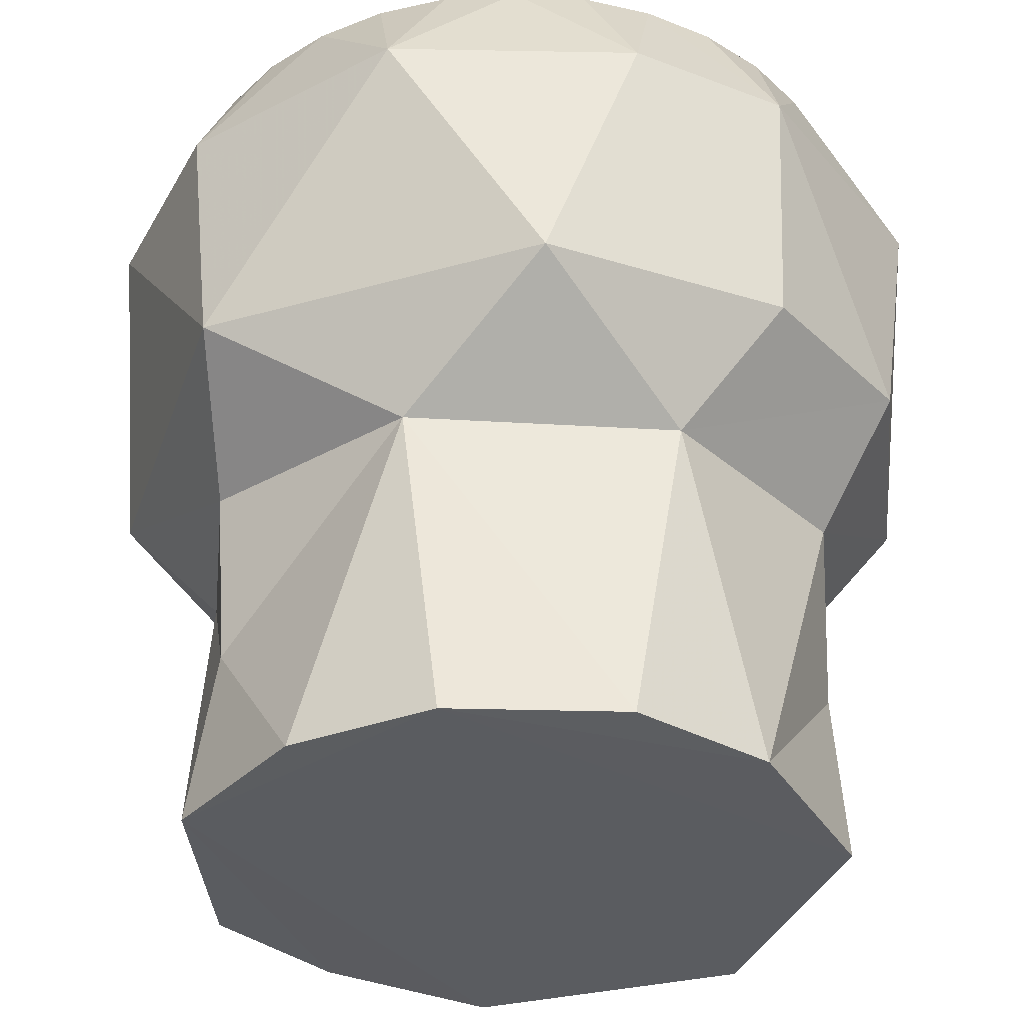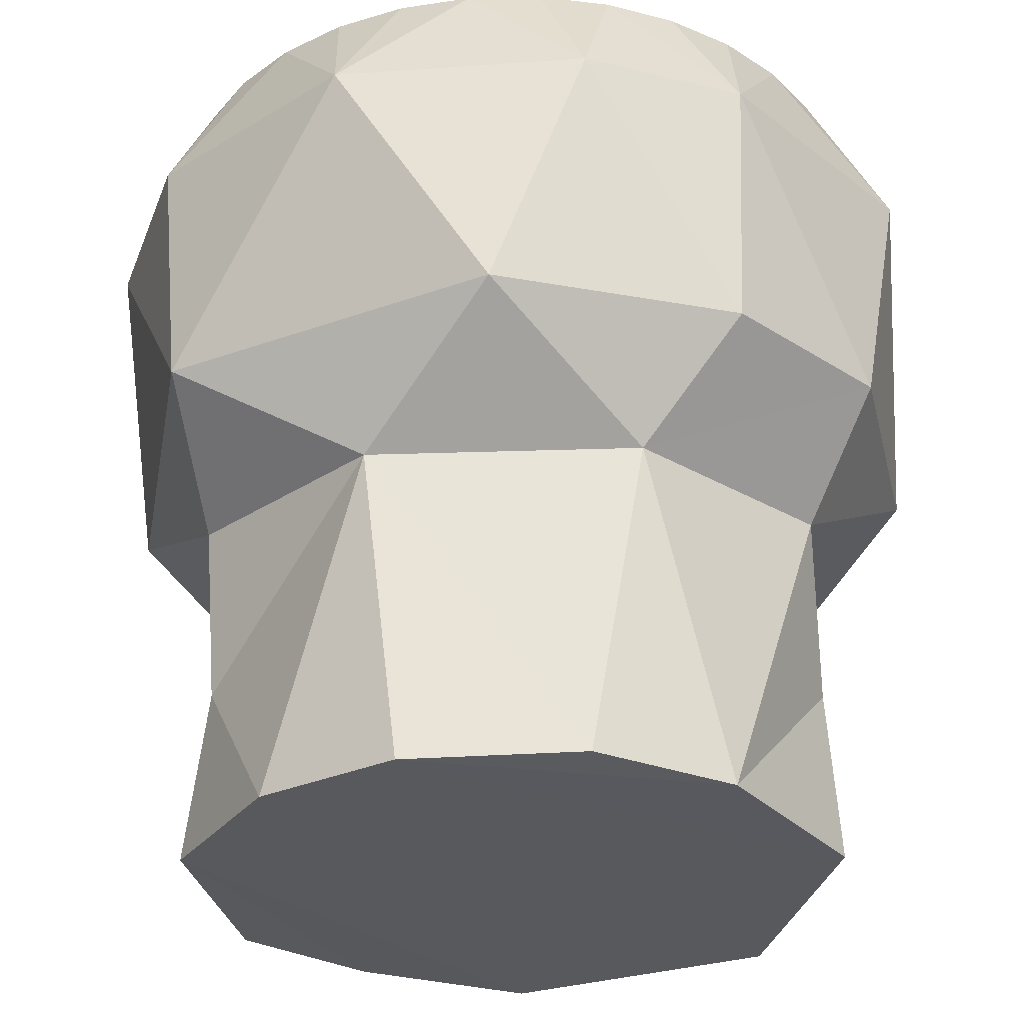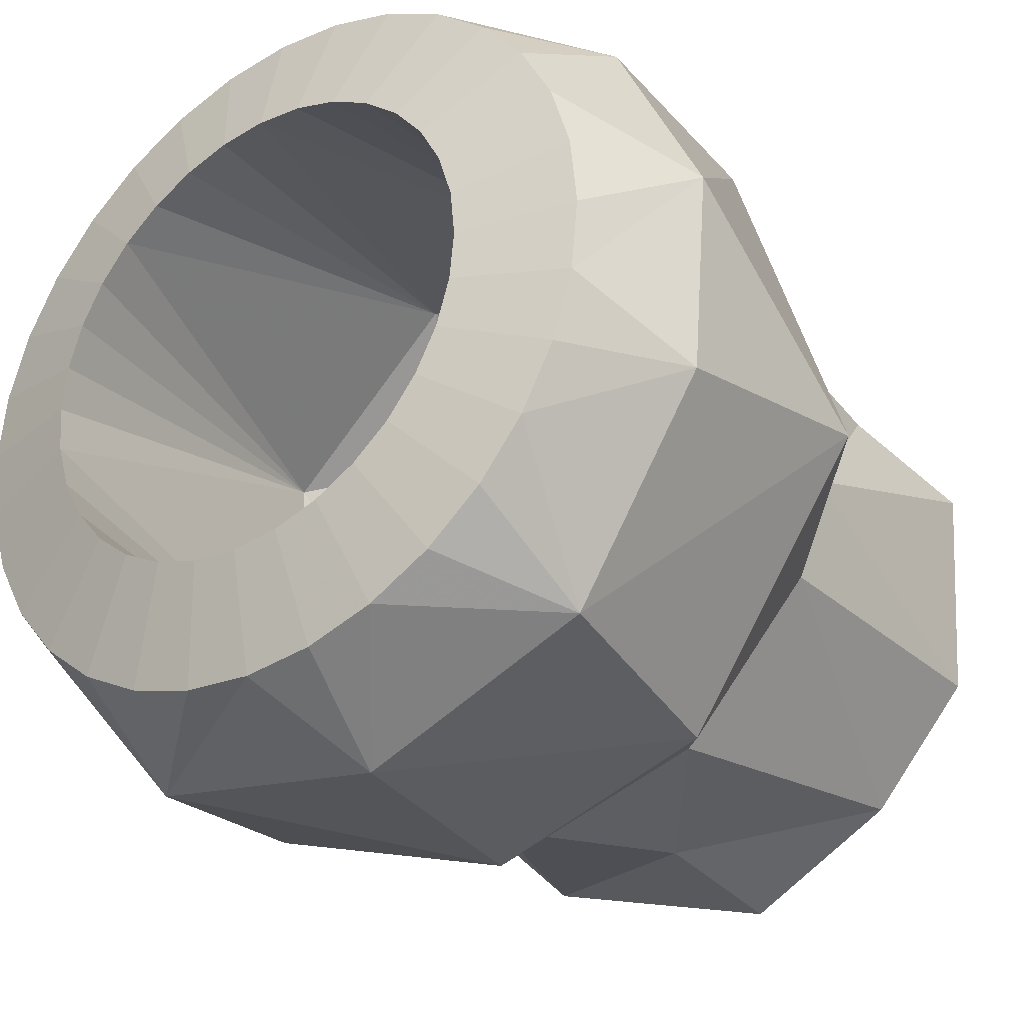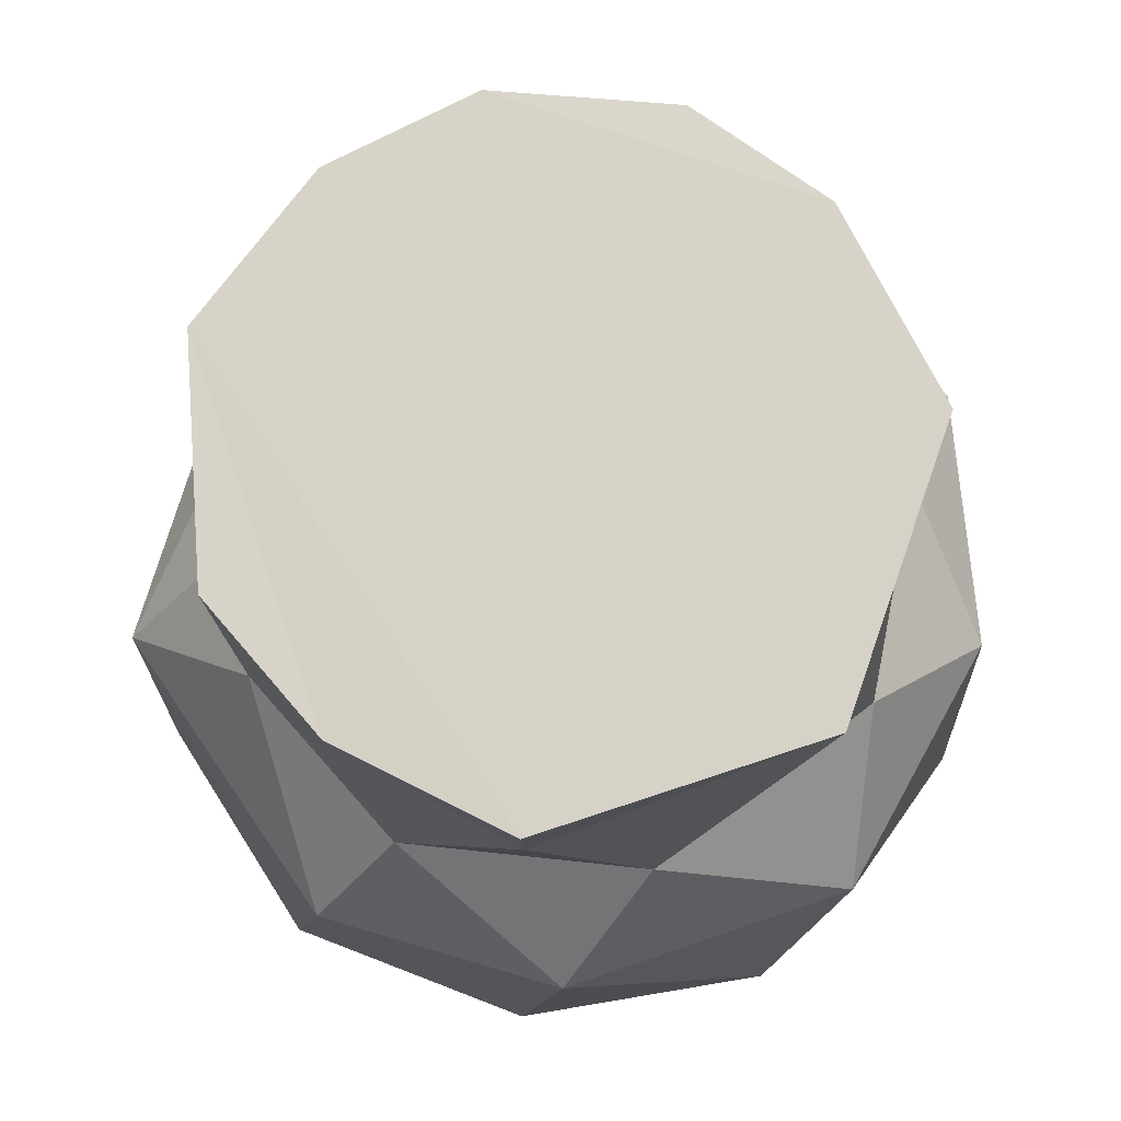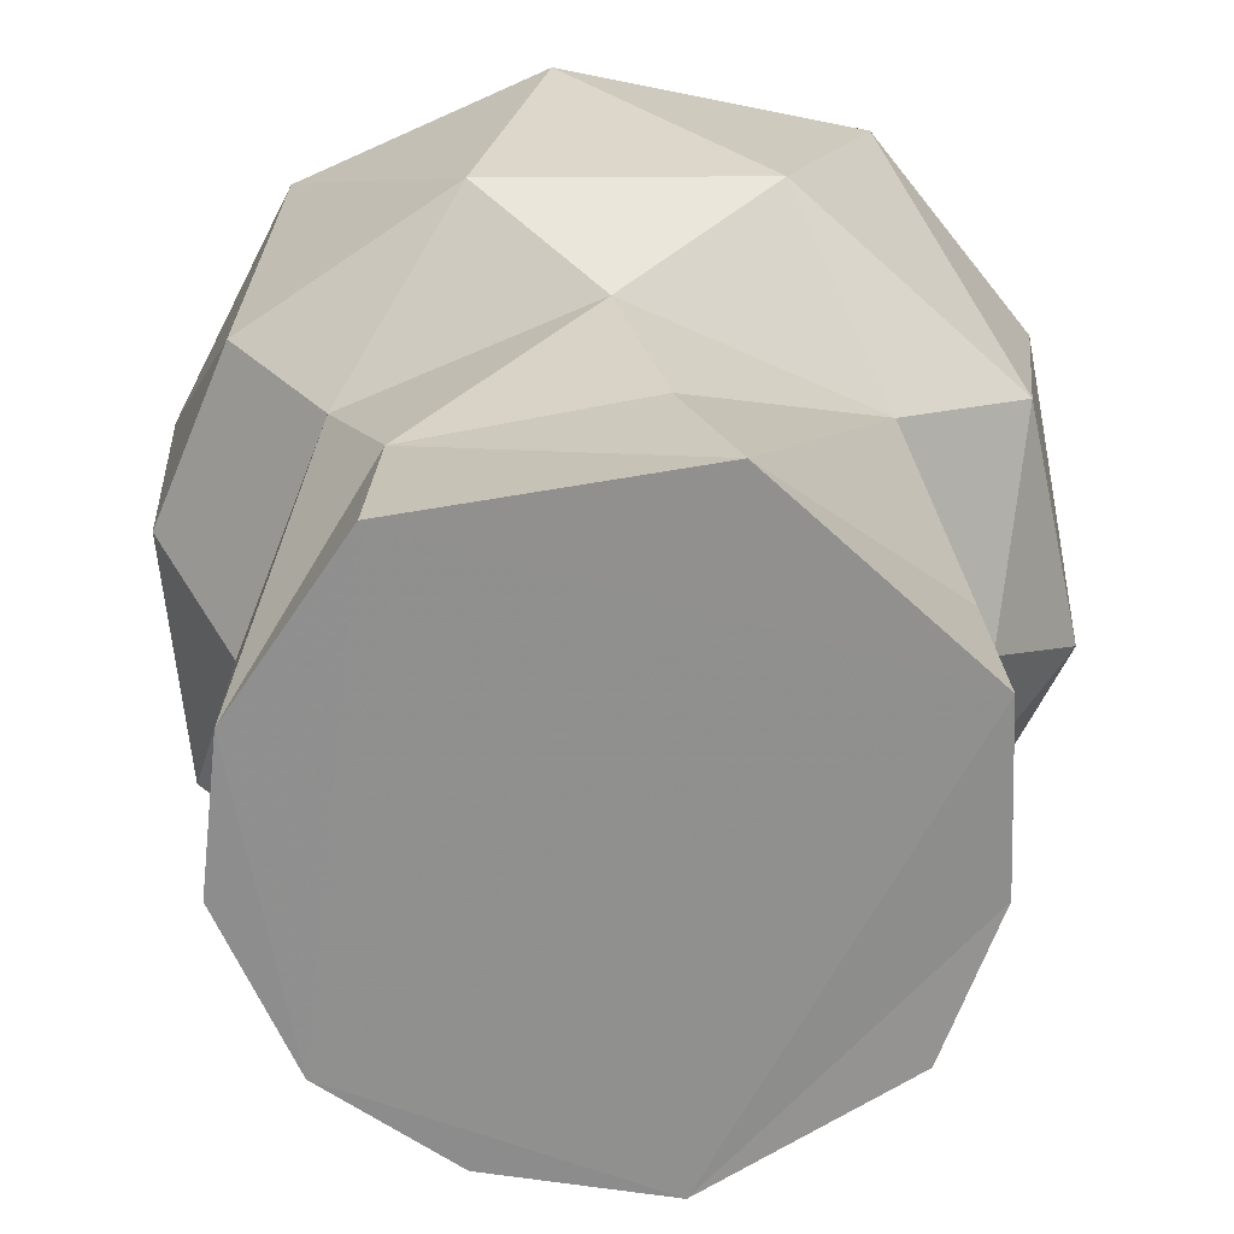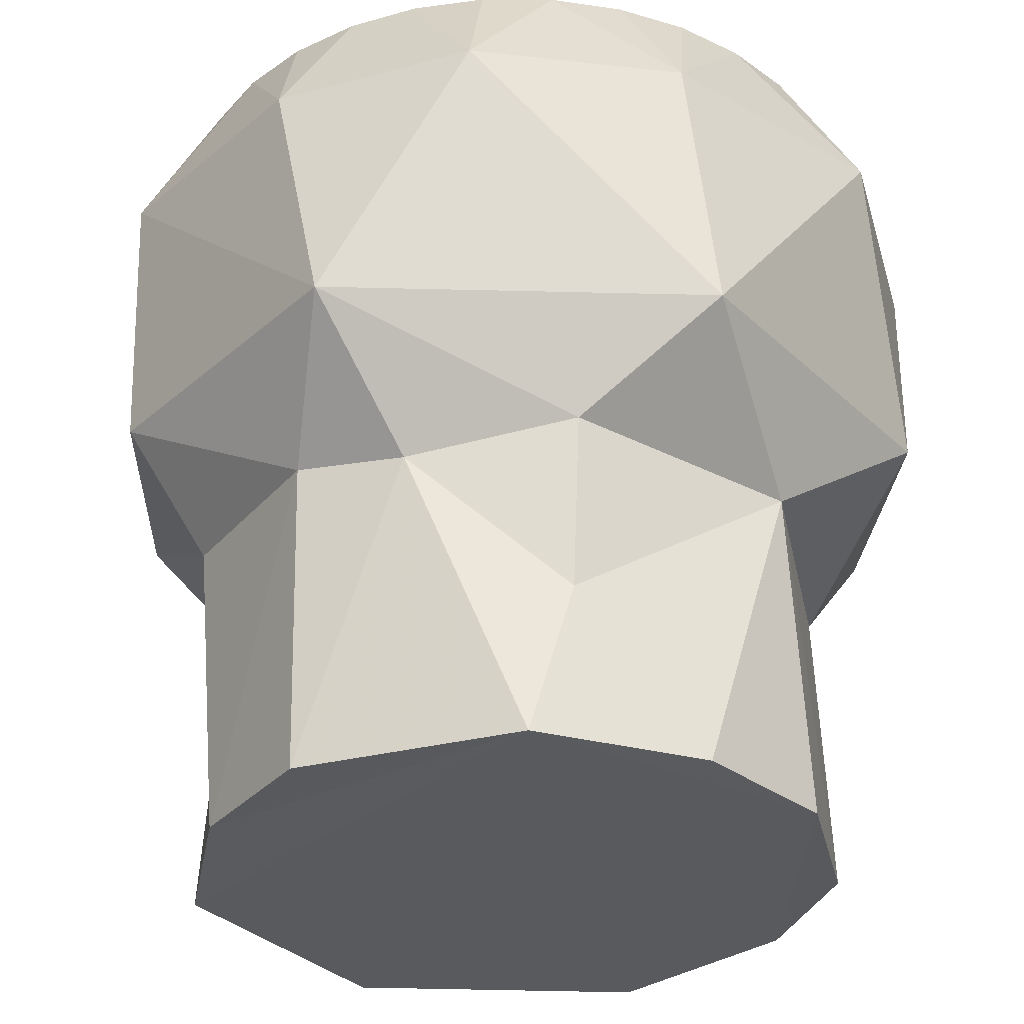
<metadata>
{"format":"obj","ext":"obj","renderer":"f3d","projection":"perspective","resolution":1024,"background":"white","views":[{"elev":55.8,"azim":0.1,"up":"+Z"},{"elev":-29.2,"azim":7.2,"up":"+Y"},{"elev":-31.0,"azim":-143.8,"up":"+Z"},{"elev":-12.5,"azim":0.3,"up":"+Z"},{"elev":-65.5,"azim":118.9,"up":"+Y"},{"elev":-31.3,"azim":-73.5,"up":"+Y"}]}
</metadata>
<code>
o Cylinder_Cylinder.001
v 0 1.578 -1.402
v 0.2735 1.578 -1.375
v 0.5365 1.578 -1.295
v 0.7788 1.578 -1.166
v 0.7848 1.121 -1.468
v 0.9913 1.578 -0.9913
v 1.166 1.578 -0.7788
v 1.295 1.578 -0.5365
v 1.53 1.105 -0.5987
v 1.375 1.578 -0.2735
v 1.402 1.578 0
v 1.375 1.578 0.2735
v 1.295 1.578 0.5365
v 1.166 1.578 0.7788
v 1.606 1.116 0.4223
v 0.9913 1.578 0.9913
v 1.037 1.11 1.264
v 0.7788 1.578 1.166
v 0.5365 1.578 1.295
v 0.2735 1.578 1.375
v 0.4698 1.097 1.569
v 0 1.578 1.402
v -0.2735 1.578 1.375
v -0.5365 1.578 1.295
v -0.483 1.095 1.592
v -0.7788 1.578 1.166
v -0.9913 1.578 0.9913
v -1.266 1.103 1.039
v -1.166 1.578 0.7788
v -1.295 1.578 0.5365
v -1.375 1.578 0.2735
v -1.621 1.101 0.3001
v -1.402 1.578 -1e-06
v -1.375 1.578 -0.2735
v -1.295 1.578 -0.5365
v -1.56 1.1 -0.4926
v -1.166 1.578 -0.7788
v -0.9913 1.578 -0.9913
v -1.056 1.095 -1.286
v -0.7788 1.578 -1.166
v -0.5365 1.578 -1.295
v 0.5365 1.578 -1.295
v -0.2735 1.578 -1.375
v -0.1663 1.097 -1.629
v -0.5926 -0.3039 -1.109
v -0.9002 0.1288 -1.325
v 3e-06 0.1105 -1.591
v -1.119 -0.3269 -0.5158
v -1.61 0.1277 -0.2867
v -1.193 -0.3943 -0.07128
v -1.163 0.1063 1.135
v -1.125 -0.2976 0.5737
v -0.4047 -0.3384 1.175
v 0.1128 0.1208 1.609
v 1.001 0.1271 1.232
v 1.466 0.1313 0.6483
v 0.6129 -0.3301 1.084
v 1.205 -0.3054 0.3751
v 1.564 0.1219 -0.3214
v 1.112 -0.2977 -0.6077
v 1.064 0.1359 -1.229
v 0.3221 -0.3217 -1.207
v -0.1254 -0.9161 -1.209
v 0.9602 -0.9729 -0.7312
v 1.21 -0.9161 0.1128
v 0.8921 -1.568 0.824
v 0.4158 -1.561 1.161
v -1.084 -0.9734 0.5371
v -0.743 -1.562 -0.9423
v -1.142 -1.574 -0.4798
v -0.7862 -1.573 0.9429
v -0.257 -1.576 1.21
v -0.1235 -1.578 -1.254
v 0.8906 -1.576 -0.9216
v 1.254 -1.578 0.1235
v -1.2 -1.578 0.4012
v -0.2735 1.578 -1.375
v -0.1853 1.68 -0.9316
v 0 1.68 -0.9498
v 1.166 1.578 0.7788
v -0.9913 1.578 0.9913
v -0.7788 1.578 -1.166
v 1.375 1.578 -0.2735
v 0 1.578 1.402
v -1.375 1.578 -0.2735
v 0.7788 1.578 -1.166
v 0.9913 1.578 0.9913
v -1.166 1.578 0.7788
v -0.5365 1.578 -1.295
v 1.402 1.578 0
v -0.2735 1.578 1.375
v -1.295 1.578 -0.5365
v 0.9913 1.578 -0.9913
v 0.7788 1.578 1.166
v -1.295 1.578 0.5365
v 0 1.578 -1.402
v 1.375 1.578 0.2735
v -0.5365 1.578 1.295
v -1.166 1.578 -0.7788
v 1.166 1.578 -0.7788
v 0.5365 1.578 1.295
v -1.375 1.578 0.2735
v 0.2735 1.578 -1.375
v 1.295 1.578 0.5365
v -0.7788 1.578 1.166
v -0.9913 1.578 -0.9913
v 1.295 1.578 -0.5365
v 0.2735 1.578 1.375
v -1.402 1.578 -1e-06
v -0.8775 1.68 0.3635
v -0.7898 1.68 0.5277
v -0.7898 1.68 0.5277
v -0.3635 1.68 0.8775
v -0.5277 1.68 0.7898
v 0.7898 1.68 -0.5277
v 0.8775 1.68 -0.3635
v 0.9316 1.68 -0.1853
v -0.6716 1.68 0.6716
v 0.9498 1.68 0
v 0.9316 1.68 0.1853
v 0.8775 1.68 0.3635
v -0.9316 1.68 0.1853
v 0.7898 1.68 0.5277
v -0.9498 1.68 -1e-06
v 0.6716 1.68 0.6716
v -0.9316 1.68 -0.1853
v 0.5277 1.68 0.7898
v -0.8775 1.68 -0.3635
v 0.3635 1.68 0.8775
v -0.7898 1.68 -0.5277
v 0.1853 1.68 -0.9316
v 0.3635 1.68 -0.8775
v -0.6716 1.68 -0.6716
v 0.1853 1.68 0.9316
v 0.5277 1.68 -0.7898
v -0.5277 1.68 -0.7898
v 0 1.68 0.9498
v -0.1853 1.68 0.9316
v 0.6716 1.68 -0.6716
v -0.3635 1.68 -0.8775
v -0.907 -0.3428 -0.306
v 0.9498 1.68 0
v -0.8775 1.68 0.3635
v 0.9316 1.68 0.1853
v -0.9316 1.68 0.1853
v 0.8775 1.68 0.3635
v -0.9498 1.68 -1e-06
v 0.7898 1.68 0.5277
v -0.9316 1.68 -0.1853
v 0.6716 1.68 0.6716
v -0.8775 1.68 -0.3635
v 0.5277 1.68 0.7898
v 0 1.68 -0.9498
v -0.7898 1.68 -0.5277
v 0.3635 1.68 0.8775
v 0.1853 1.68 -0.9316
v -0.6716 1.68 -0.6716
v 0.1853 1.68 0.9316
v 0.3635 1.68 -0.8775
v -0.5277 1.68 -0.7898
v 0 1.68 0.9498
v 0.5277 1.68 -0.7898
v -0.3635 1.68 -0.8775
v -0.1853 1.68 0.9316
v 0.6716 1.68 -0.6716
v -0.1853 1.68 -0.9316
v -0.3635 1.68 0.8775
v 0.7898 1.68 -0.5277
v -0.5277 1.68 0.7898
v 0.8775 1.68 -0.3635
v -0.6716 1.68 0.6716
v 0.9316 1.68 -0.1853
v 0.9458 -0.8801 0.1881
v -0.8153 -0.8801 -0.5447
v -0.2558 -0.8801 0.9376
v 0.6537 -0.3478 0.6733
v 0.5447 -0.8801 0.8153
v -0.1225 -0.8801 -0.9641
v -0.1846 -0.3207 0.9279
v 0.5357 -0.349 -0.776
v 0.7541 -0.8799 -0.6589
v -0.2547 -0.3301 -0.8941
v -0.9149 -0.88 0.379
v 0.9277 -0.337 -0.06504
v -0.7715 -0.3412 0.5023
v -1.135 0.127 0.2402
v 1.01 0.1108 -0.5213
v -0.5088 0.1187 1.02
v -0.1437 0.1187 -1.131
v 0.5285 0.1203 -0.9888
v 0.3492 0.1267 1.085
v -0.8888 0.1108 -0.7083
v 1.069 0.1161 0.4392
f 1 2 5
f 5 2 3
f 3 4 5
f 4 6 5
f 5 6 7
f 7 8 9
f 8 10 9
f 10 11 15
f 11 12 15
f 15 12 13
f 13 14 15
f 14 16 17
f 16 18 17
f 17 18 19
f 19 20 21
f 21 20 22
f 25 22 23
f 23 24 25
f 25 24 26
f 26 27 28
f 27 29 28
f 28 29 30
f 30 31 32
f 31 33 32
f 32 33 34
f 34 35 36
f 36 35 37
f 37 38 39
f 39 38 40
f 40 41 39
f 4 3 42
f 43 1 44
f 41 43 44
f 45 46 47
f 48 49 46
f 51 49 52
f 54 51 53
f 55 54 57
f 56 55 57
f 59 56 58
f 61 59 60
f 47 61 62
f 64 62 60
f 60 58 65
f 57 53 67
f 53 52 68
f 48 45 69
f 63 45 62
f 53 68 71
f 67 53 72
f 62 64 74
f 63 62 74
f 74 64 65
f 71 68 76
f 68 50 76
f 77 78 79
f 16 14 80
f 29 27 81
f 41 40 82
f 11 10 83
f 23 22 84
f 35 34 85
f 6 4 86
f 18 16 87
f 30 29 88
f 43 41 89
f 12 11 90
f 24 23 91
f 37 35 92
f 7 6 93
f 19 18 94
f 31 30 95
f 2 1 96
f 1 43 77
f 13 12 97
f 26 24 98
f 38 37 99
f 8 7 100
f 20 19 101
f 33 31 102
f 3 2 103
f 14 13 104
f 27 26 105
f 40 38 106
f 10 8 107
f 22 20 108
f 34 33 109
f 110 111 112
f 98 113 114
f 107 100 115
f 81 105 114
f 107 116 117
f 88 81 118
f 83 117 119
f 95 88 111
f 90 119 120
f 102 95 110
f 97 120 121
f 109 102 122
f 104 121 123
f 85 109 124
f 80 123 125
f 92 85 126
f 87 125 127
f 99 92 128
f 94 127 129
f 103 96 79
f 106 99 130
f 108 101 129
f 103 131 132
f 82 106 133
f 84 108 134
f 42 132 135
f 89 82 136
f 84 137 138
f 86 135 139
f 77 89 140
f 91 138 113
f 93 139 115
f 120 119 142
f 122 110 143
f 121 120 144
f 124 122 145
f 123 121 146
f 126 124 147
f 125 123 148
f 128 126 149
f 127 125 150
f 130 128 151
f 129 127 152
f 131 79 153
f 133 130 154
f 134 129 155
f 132 131 156
f 136 133 157
f 137 134 158
f 135 132 159
f 140 136 160
f 138 137 161
f 139 135 162
f 78 140 163
f 113 138 164
f 115 139 165
f 79 78 166
f 114 113 167
f 116 115 168
f 118 114 169
f 117 116 170
f 111 118 171
f 119 117 172
f 173 174 175
f 179 176 177
f 180 178 181
f 179 177 175
f 182 174 178
f 179 175 183
f 184 181 173
f 148 146 193
f 146 144 193
f 172 187 193
f 171 188 186
f 169 167 188
f 168 165 187
f 165 162 190
f 161 191 188
f 160 192 189
f 161 158 191
f 156 189 190
f 158 155 191
f 150 193 191
f 151 149 186
f 149 147 186
f 186 188 185
f 188 179 185
f 188 191 179
f 189 192 182
f 190 189 180
f 189 182 180
f 192 186 141
f 73 75 72
f 46 39 44
f 36 39 49
f 32 36 49
f 28 32 51
f 51 25 28
f 21 25 54
f 55 17 21
f 56 17 55
f 59 9 15
f 61 9 59
f 44 5 47
f 44 1 5
f 9 5 7
f 9 10 15
f 15 14 17
f 21 17 19
f 25 21 22
f 25 26 28
f 32 28 30
f 36 32 34
f 39 36 37
f 86 4 42
f 39 41 44
f 45 47 62
f 45 48 46
f 48 50 49
f 52 49 50
f 52 53 51
f 57 54 53
f 58 56 57
f 60 59 58
f 62 61 60
f 64 60 65
f 65 58 66
f 66 58 57
f 68 52 50
f 69 45 63
f 70 48 69
f 70 50 48
f 72 53 71
f 66 57 67
f 73 63 74
f 75 74 65
f 75 65 66
f 76 50 70
f 73 69 63
f 96 77 79
f 87 16 80
f 88 29 81
f 89 41 82
f 90 11 83
f 91 23 84
f 92 35 85
f 93 6 86
f 94 18 87
f 95 30 88
f 77 43 89
f 97 12 90
f 98 24 91
f 99 37 92
f 100 7 93
f 101 19 94
f 102 31 95
f 103 2 96
f 96 1 77
f 104 13 97
f 105 26 98
f 106 38 99
f 107 8 100
f 108 20 101
f 109 33 102
f 42 3 103
f 80 14 104
f 81 27 105
f 82 40 106
f 83 10 107
f 84 22 108
f 85 34 109
f 143 110 112
f 105 98 114
f 116 107 115
f 118 81 114
f 83 107 117
f 111 88 118
f 90 83 119
f 110 95 111
f 97 90 120
f 122 102 110
f 104 97 121
f 124 109 122
f 80 104 123
f 126 85 124
f 87 80 125
f 128 92 126
f 94 87 127
f 130 99 128
f 101 94 129
f 131 103 79
f 133 106 130
f 134 108 129
f 42 103 132
f 136 82 133
f 137 84 134
f 86 42 135
f 140 89 136
f 91 84 138
f 93 86 139
f 78 77 140
f 98 91 113
f 100 93 115
f 174 141 183
f 144 120 142
f 145 122 143
f 146 121 144
f 147 124 145
f 148 123 146
f 149 126 147
f 150 125 148
f 151 128 149
f 152 127 150
f 154 130 151
f 155 129 152
f 156 131 153
f 157 133 154
f 158 134 155
f 159 132 156
f 160 136 157
f 161 137 158
f 162 135 159
f 163 140 160
f 164 138 161
f 165 139 162
f 166 78 163
f 167 113 164
f 168 115 165
f 153 79 166
f 169 114 167
f 170 116 168
f 171 118 169
f 172 117 170
f 112 111 171
f 142 119 172
f 173 181 178
f 175 177 173
f 174 183 175
f 174 173 178
f 180 182 178
f 182 141 174
f 184 180 181
f 185 179 183
f 141 185 183
f 176 184 173
f 177 176 173
f 147 145 186
f 145 143 186
f 144 142 193
f 143 112 186
f 142 172 193
f 112 171 186
f 172 170 187
f 171 169 188
f 170 168 187
f 153 166 189
f 167 164 188
f 166 163 189
f 187 165 190
f 164 161 188
f 163 160 189
f 162 159 190
f 160 157 192
f 159 156 190
f 157 154 192
f 156 153 189
f 155 152 191
f 154 151 192
f 152 150 191
f 192 151 186
f 150 148 193
f 176 193 184
f 141 186 185
f 193 187 184
f 184 187 180
f 187 190 180
f 182 192 141
f 179 191 176
f 191 193 176
f 76 70 69
f 66 67 72
f 76 72 71
f 72 75 66
f 76 69 73
f 73 74 75
f 72 76 73
f 47 46 44
f 49 39 46
f 51 32 49
f 51 54 25
f 54 55 21
f 59 15 56
f 47 5 61
f 56 15 17
f 61 5 9

</code>
